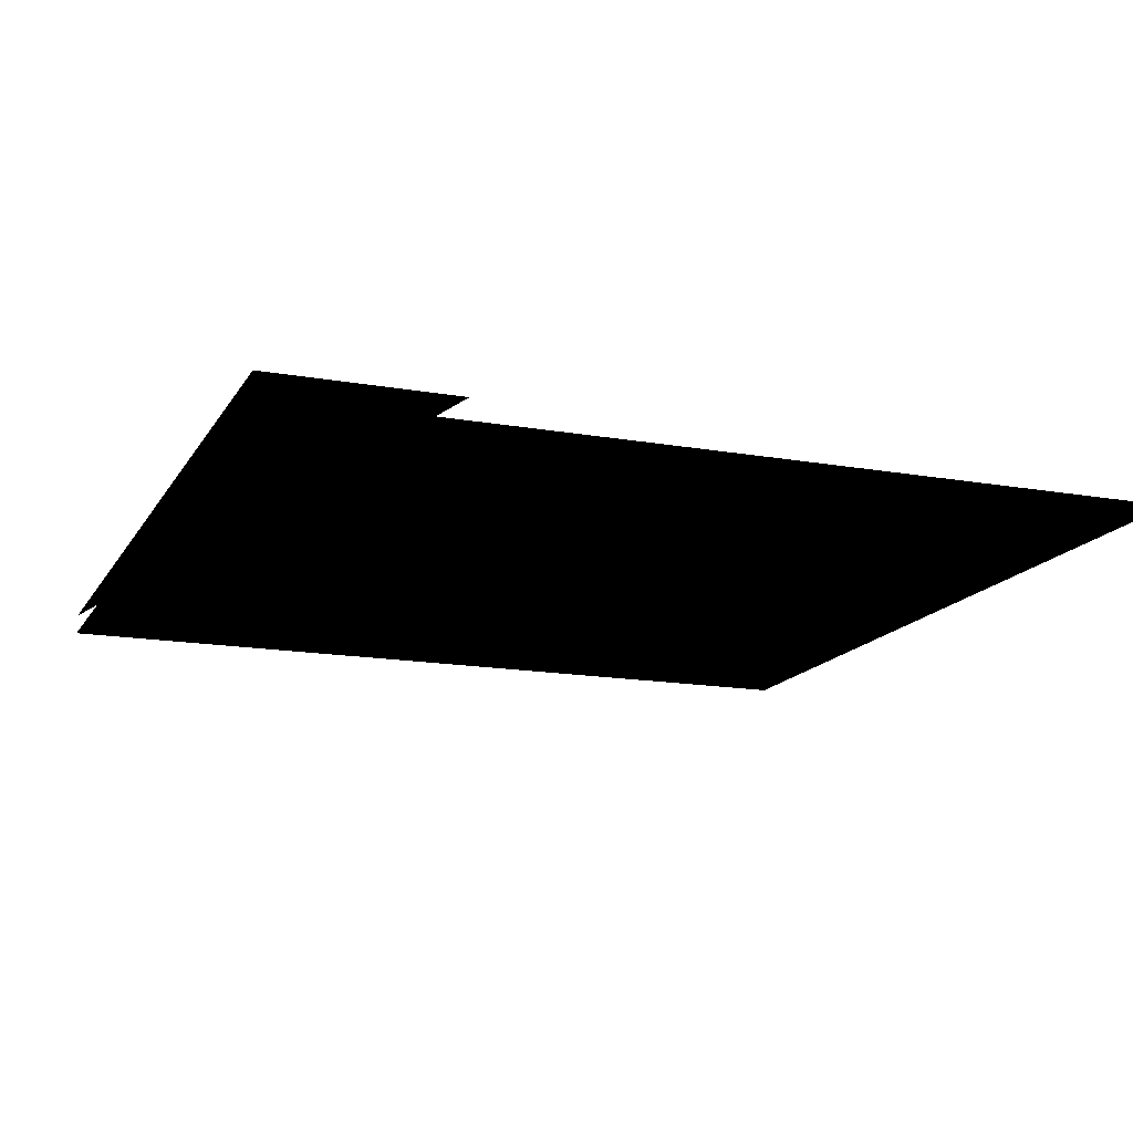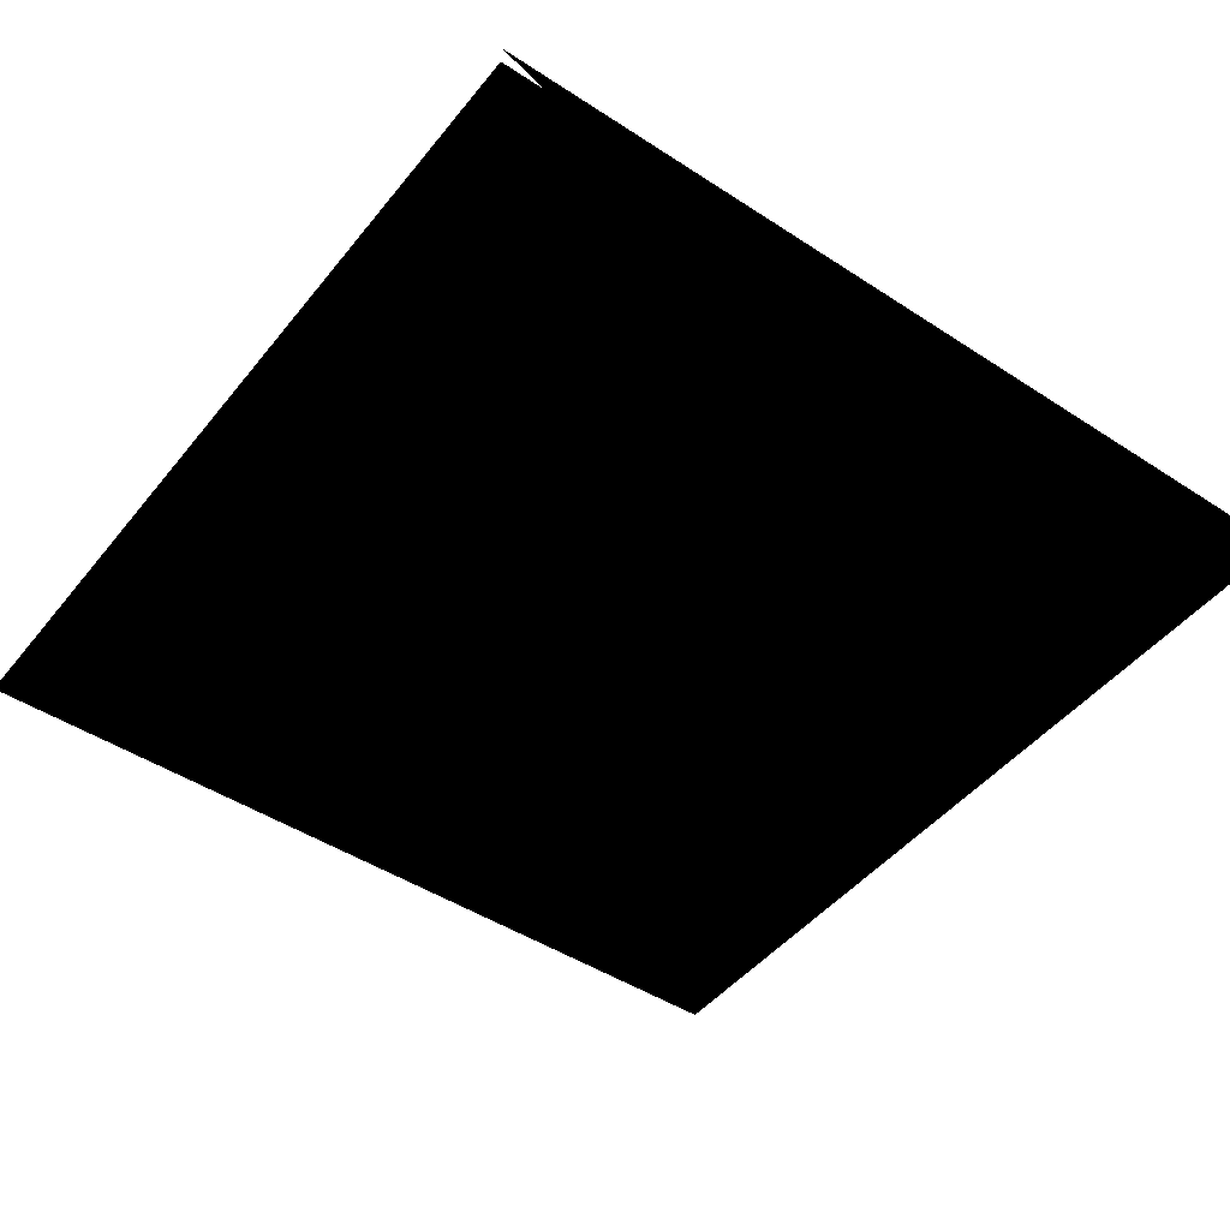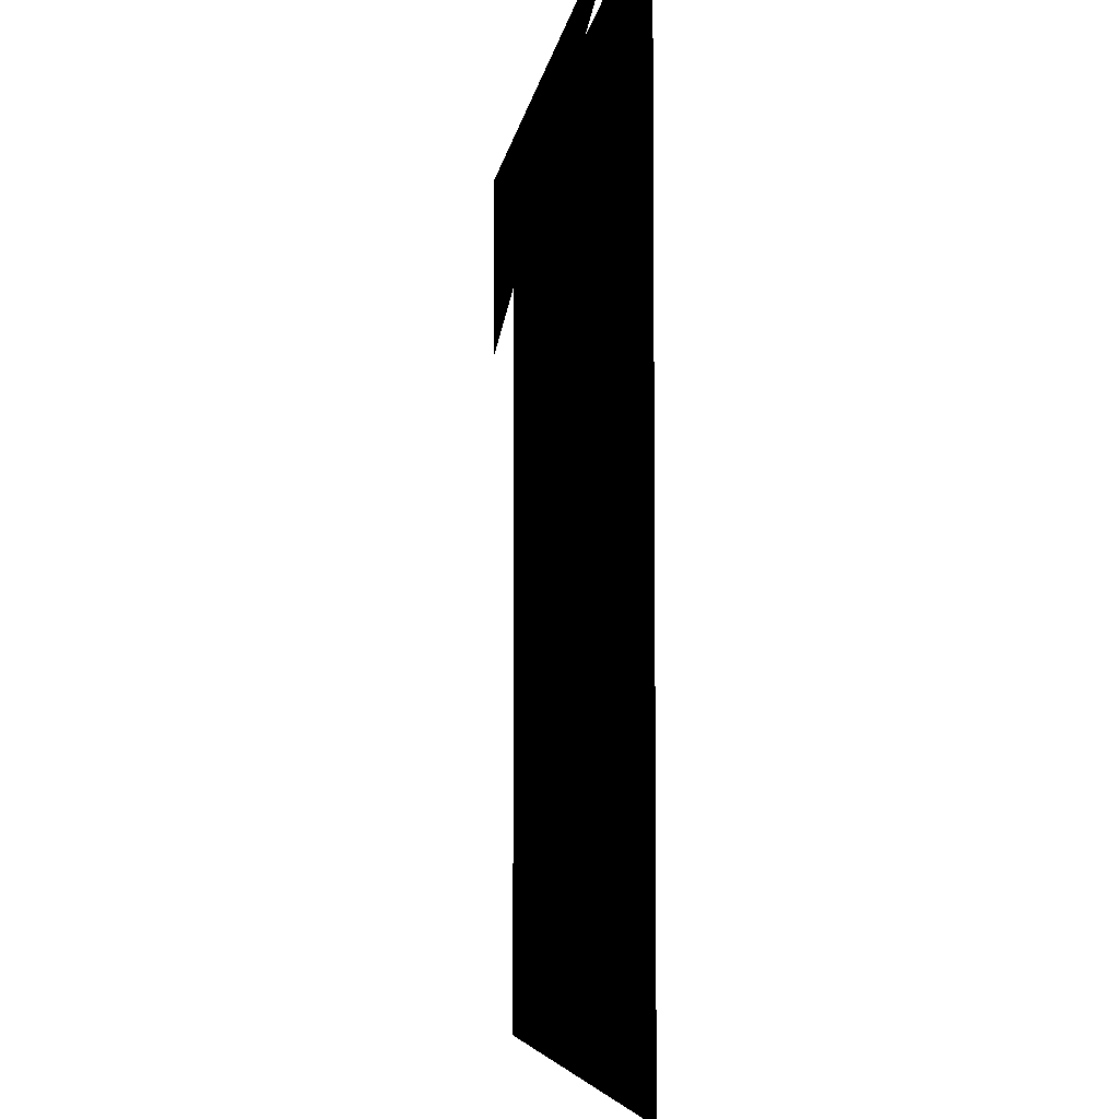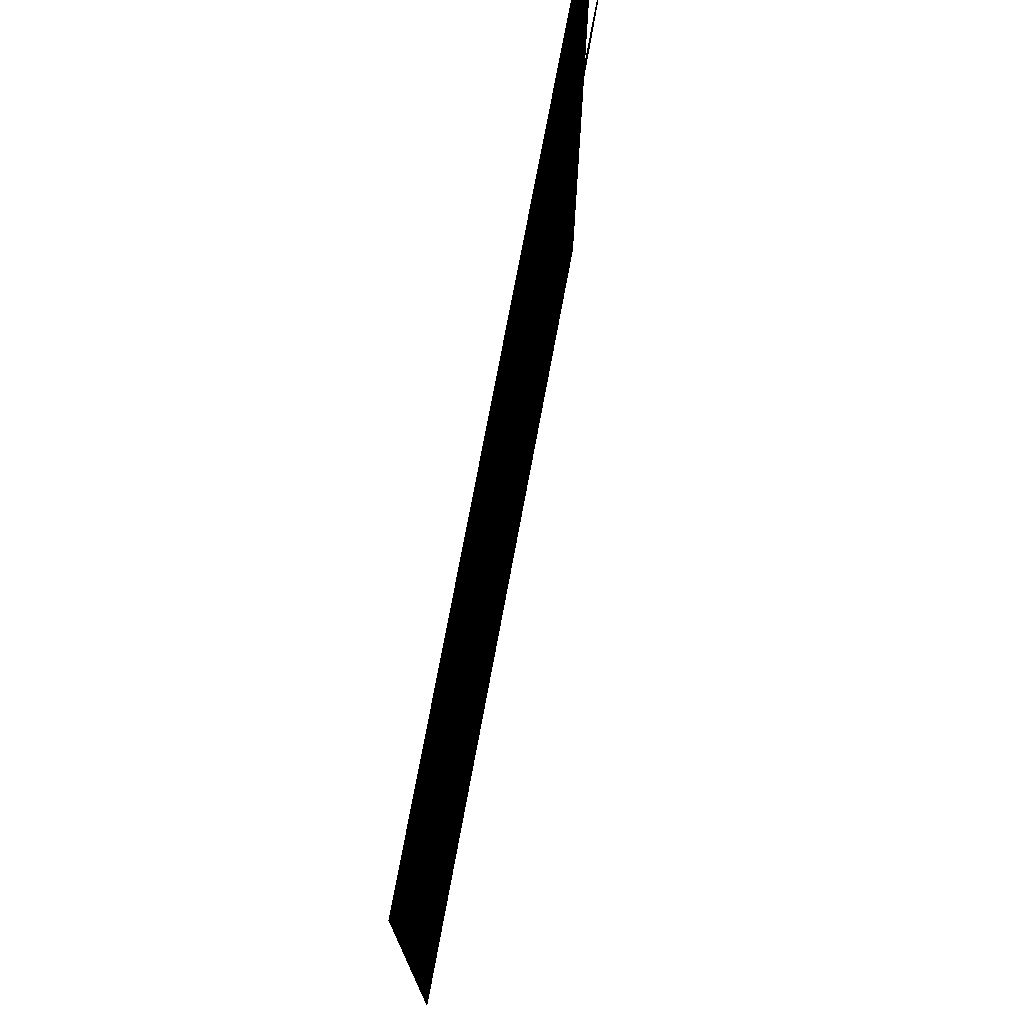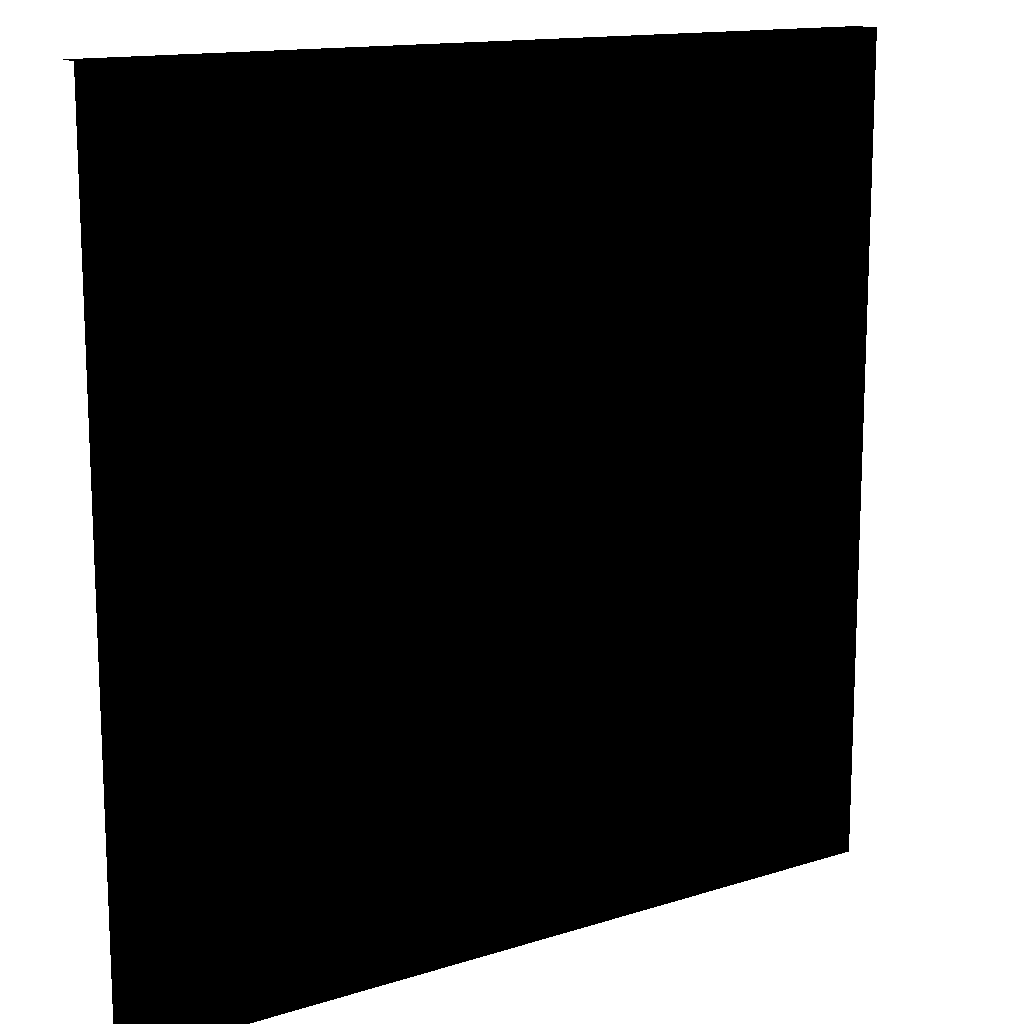
<metadata>
{"format":"obj","ext":"obj","renderer":"f3d","projection":"perspective","resolution":1024,"background":"white","views":[{"elev":-15.3,"azim":69.2,"up":"+Y"},{"elev":-46.6,"azim":-36.6,"up":"+Y"},{"elev":-5.6,"azim":-97.5,"up":"+Z"},{"elev":74.9,"azim":100.6,"up":"+Z"},{"elev":13.9,"azim":-35.2,"up":"+Z"}]}
</metadata>
<code>
o 3427
v -64 -6 32
v -64 -6 64
v 64 -6 64
v 64 -6 32
v -64 -6 0
v 64 -6 0
v -64 -6 -32
v 64 -6 -32
v -64 -6 -64
v 64 -6 -64
v -4 -3 64
v 64 -3 48
v 64 -3 37
v -64 -3 64
v 64 -3 64
f 1 2 3
f 1 3 4
f 1 4 5
f 5 4 6
f 5 6 7
f 7 6 8
f 7 8 9
f 9 8 10
f 11 12 13
f 11 13 14
f 11 15 12

</code>
